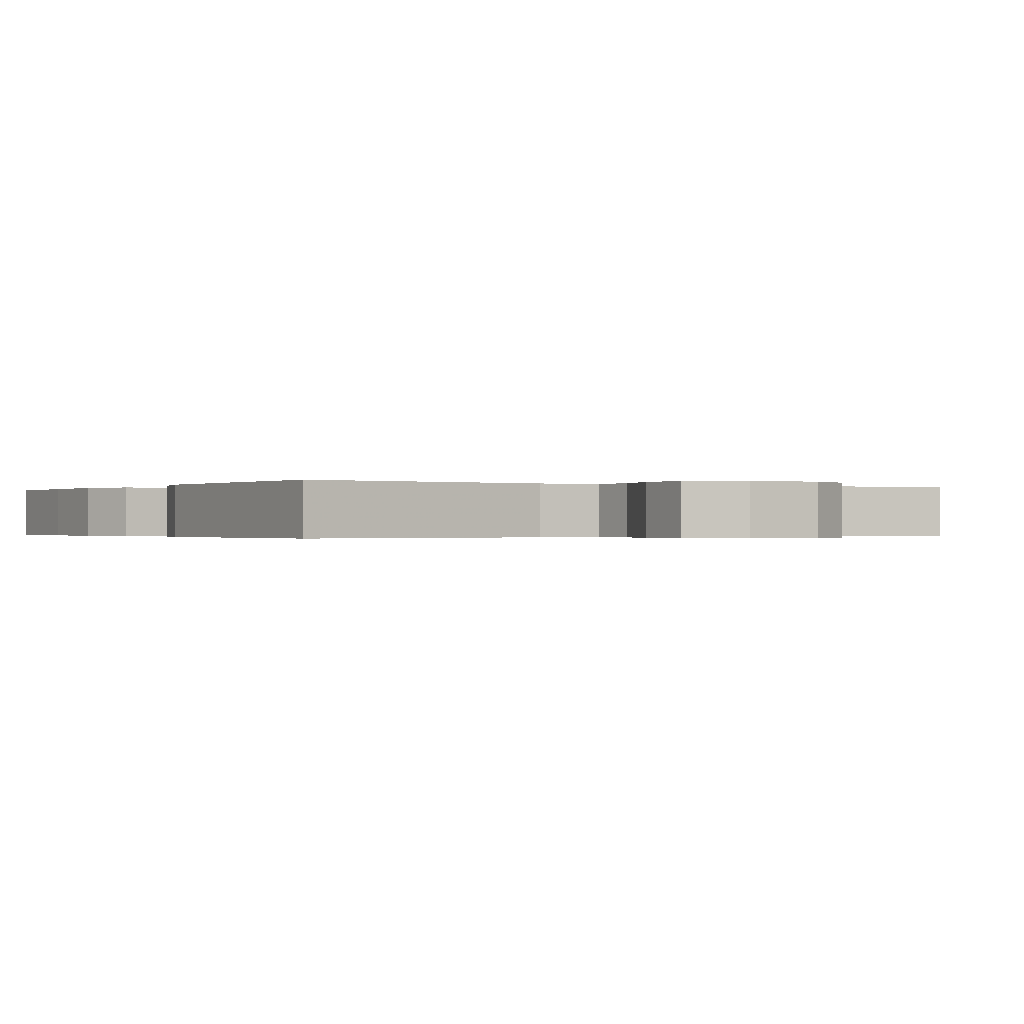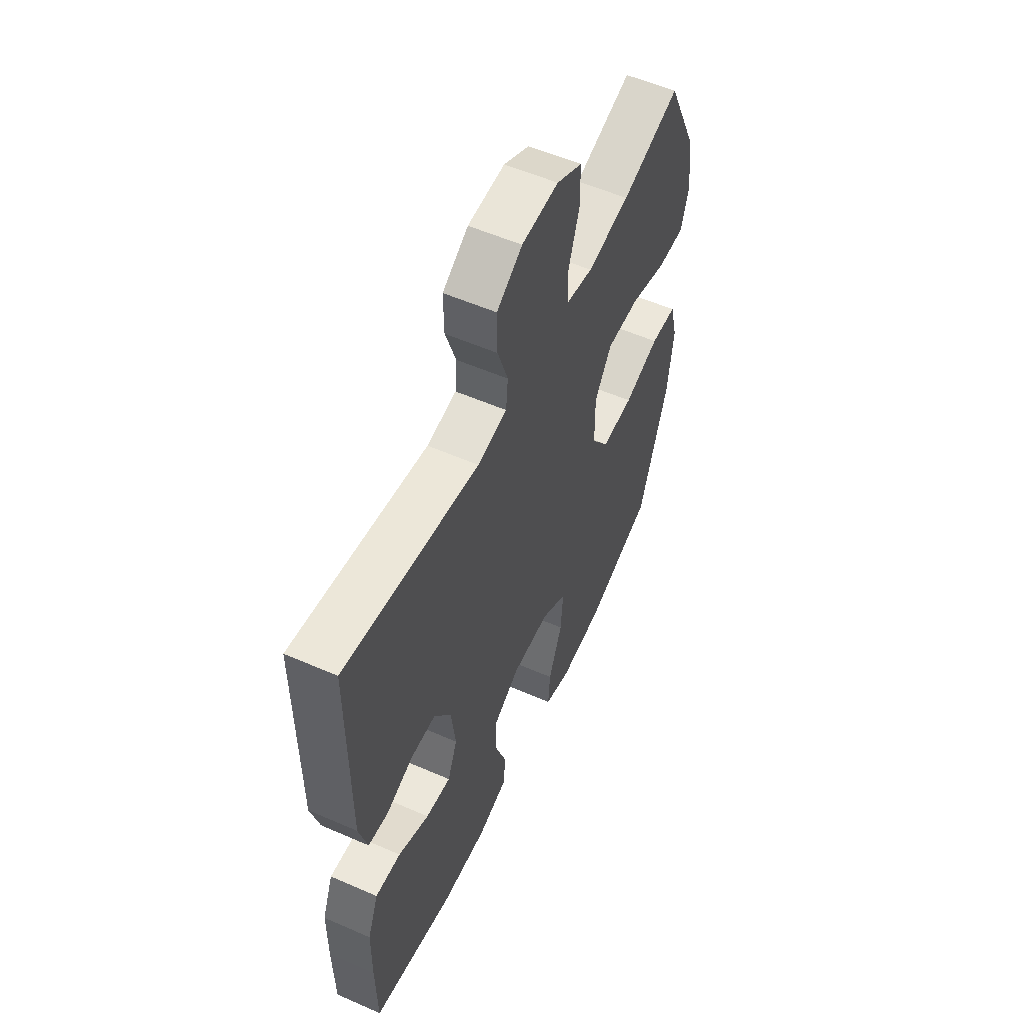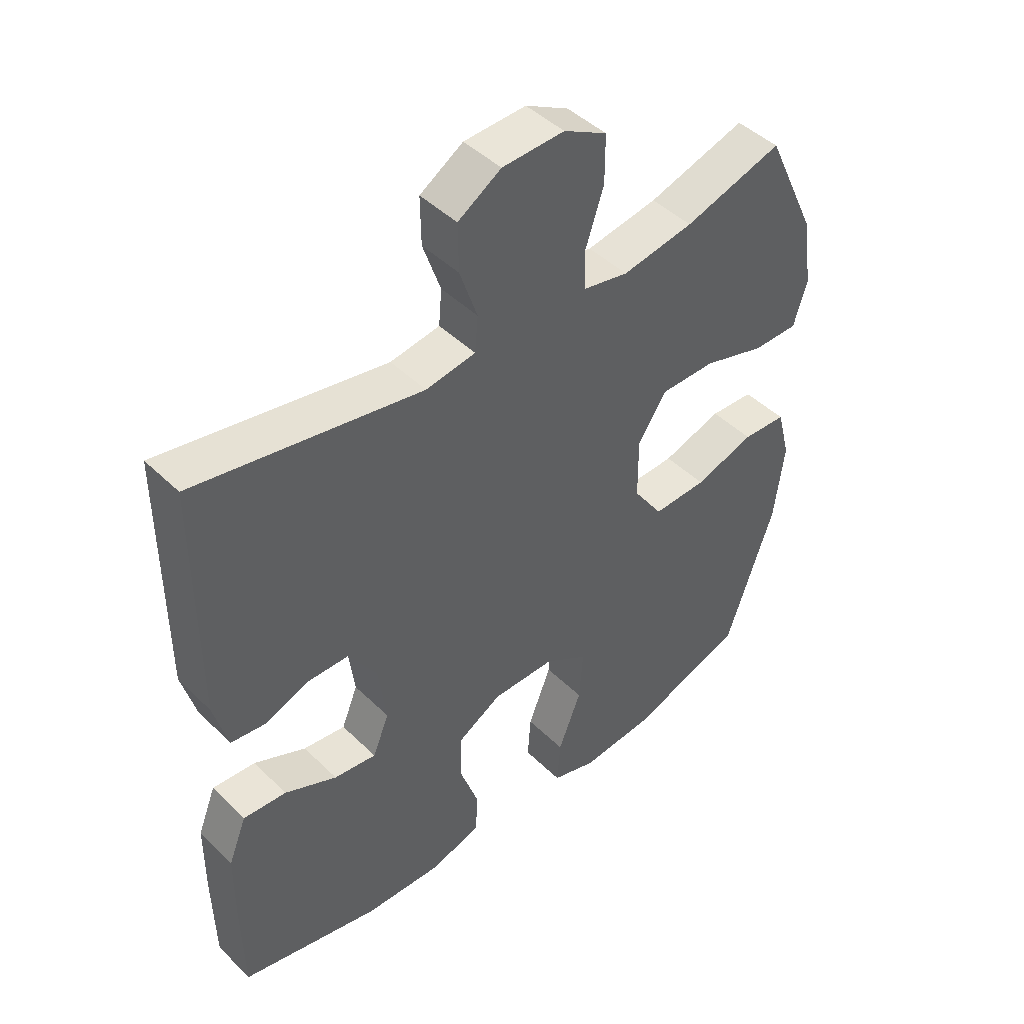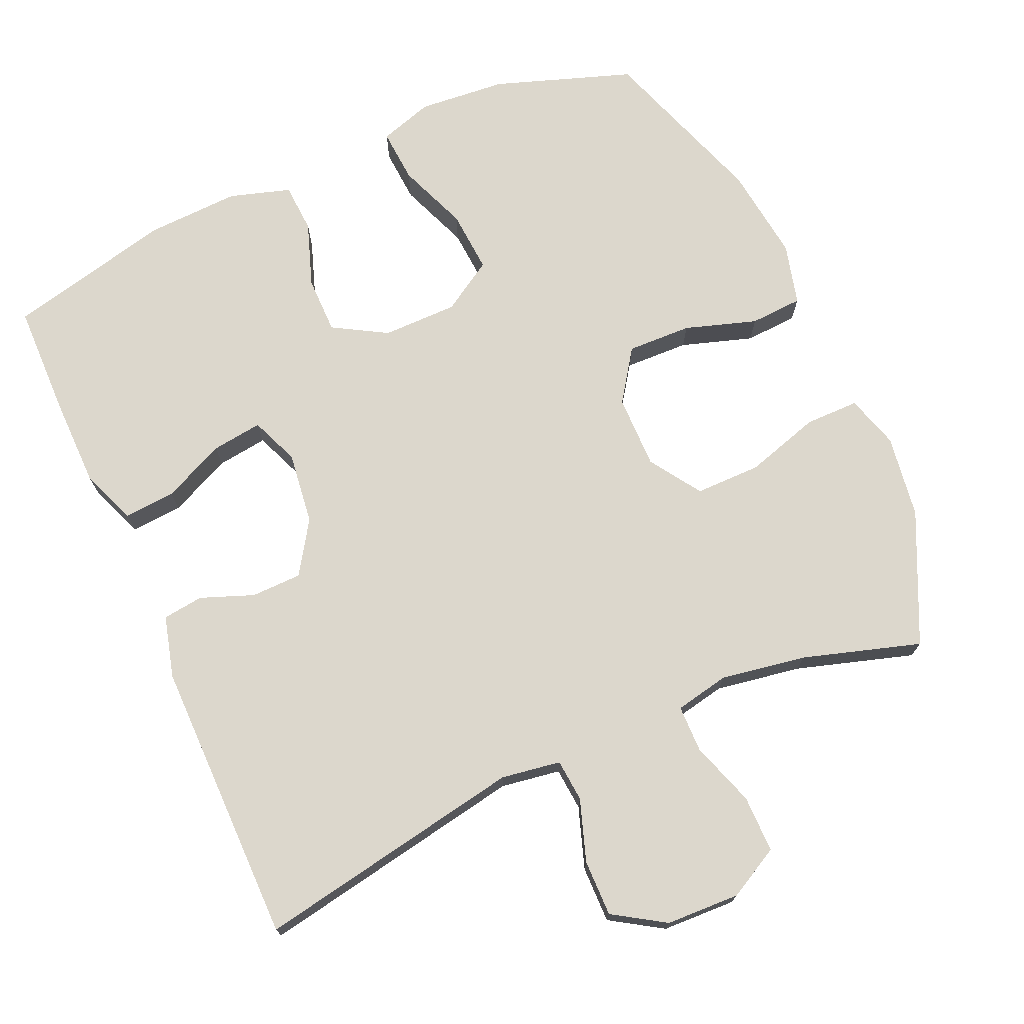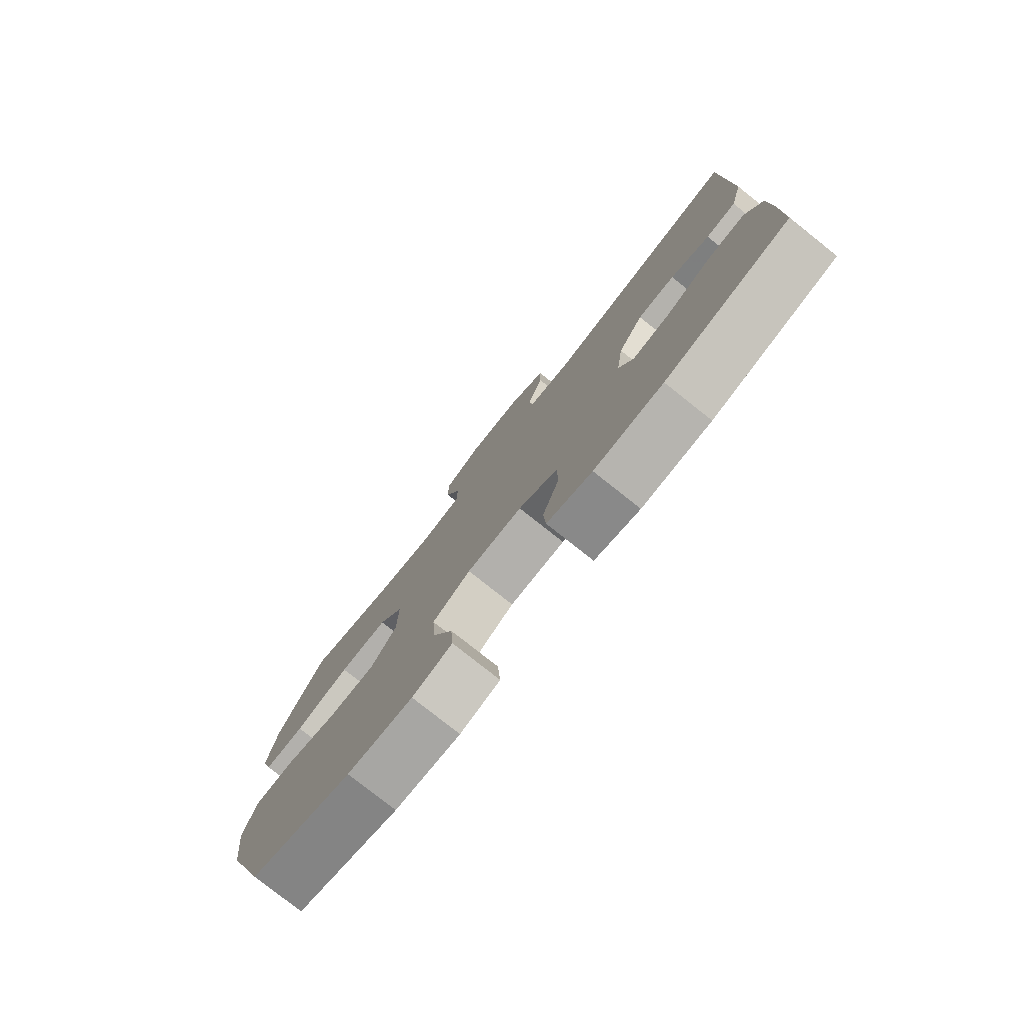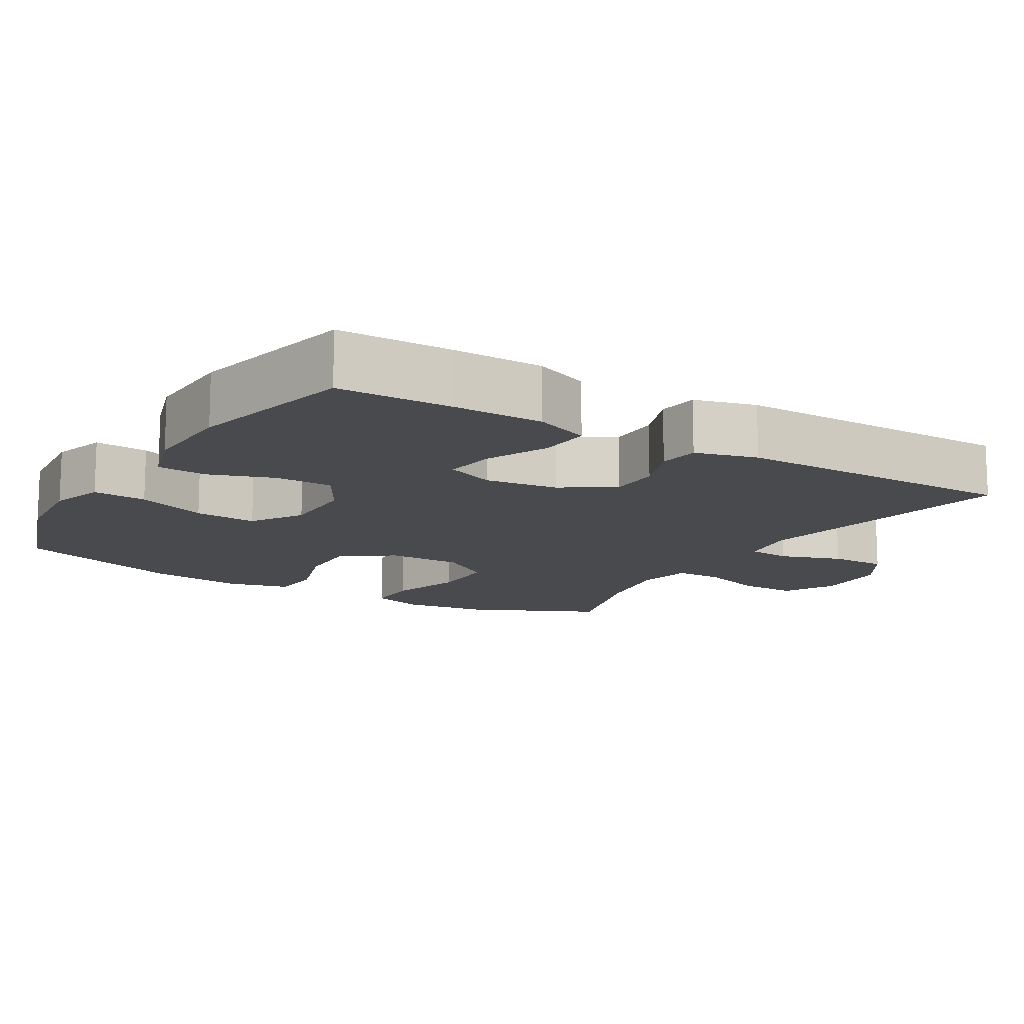
<metadata>
{"format":"obj","ext":"obj","renderer":"f3d","projection":"perspective","resolution":1024,"background":"white","views":[{"elev":-0.3,"azim":-31.1,"up":"+Y"},{"elev":56.0,"azim":-65.4,"up":"+Z"},{"elev":45.3,"azim":-41.9,"up":"+Z"},{"elev":72.8,"azim":-24.0,"up":"+Y"},{"elev":-78.8,"azim":-128.4,"up":"+Z"},{"elev":-13.3,"azim":-121.1,"up":"+Y"}]}
</metadata>
<code>
v 0.5 0.07 -0.5
v 0.31 0.07 -0.566
v 0.189 0.07 -0.577
v 0.115 0.07 -0.554
v 0.12 0.07 -0.48
v 0.158 0.07 -0.383
v 0.164 0.07 -0.297
v 0.093 0.07 -0.253
v -0.011 0.07 -0.253
v -0.085 0.07 -0.296
v -0.085 0.07 -0.375
v -0.054 0.07 -0.464
v -0.058 0.07 -0.532
v -0.142 0.07 -0.558
v -0.27 0.07 -0.553
v -0.5 0.07 -0.5
v -0.503 0.07 -0.343
v -0.502 0.07 -0.22
v -0.472 0.07 -0.144
v -0.401 0.07 -0.149
v -0.315 0.07 -0.188
v -0.245 0.07 -0.197
v -0.218 0.07 -0.13
v -0.231 0.07 -0.03
v -0.278 0.07 0.042
v -0.348 0.07 0.043
v -0.421 0.07 0.015
v -0.477 0.07 0.022
v -0.5 0.07 0.107
v -0.5 0.07 0.5
v -0.127 0.07 0.433
v -0.045 0.07 0.446
v -0.04 0.07 0.505
v -0.069 0.07 0.59
v -0.07 0.07 0.668
v 0.001 0.07 0.713
v 0.103 0.07 0.717
v 0.174 0.07 0.679
v 0.174 0.07 0.6
v 0.144 0.07 0.51
v 0.145 0.07 0.445
v 0.22 0.07 0.43
v 0.338 0.07 0.45
v 0.5 0.07 0.5
v 0.584 0.07 0.321
v 0.601 0.07 0.206
v 0.579 0.07 0.132
v 0.504 0.07 0.132
v 0.401 0.07 0.163
v 0.31 0.07 0.163
v 0.263 0.07 0.092
v 0.264 0.07 -0.01
v 0.313 0.07 -0.081
v 0.402 0.07 -0.078
v 0.501 0.07 -0.046
v 0.574 0.07 -0.05
v 0.596 0.07 -0.135
v 0.58 0.07 -0.266
v 0.5 0 -0.5
v 0.31 0 -0.566
v 0.189 0 -0.577
v 0.115 0 -0.554
v 0.12 0 -0.48
v 0.158 0 -0.383
v 0.164 0 -0.297
v 0.093 0 -0.253
v -0.011 0 -0.253
v -0.085 0 -0.296
v -0.085 0 -0.375
v -0.054 0 -0.464
v -0.058 0 -0.532
v -0.142 0 -0.558
v -0.27 0 -0.553
v -0.5 0 -0.5
v -0.503 0 -0.343
v -0.502 0 -0.22
v -0.472 0 -0.144
v -0.401 0 -0.149
v -0.315 0 -0.188
v -0.245 0 -0.197
v -0.218 0 -0.13
v -0.231 0 -0.03
v -0.278 0 0.042
v -0.348 0 0.043
v -0.421 0 0.015
v -0.477 0 0.022
v -0.5 0 0.107
v -0.5 0 0.5
v -0.127 0 0.433
v -0.045 0 0.446
v -0.04 0 0.505
v -0.069 0 0.59
v -0.07 0 0.668
v 0.001 0 0.713
v 0.103 0 0.717
v 0.174 0 0.679
v 0.174 0 0.6
v 0.144 0 0.51
v 0.145 0 0.445
v 0.22 0 0.43
v 0.338 0 0.45
v 0.5 0 0.5
v 0.584 0 0.321
v 0.601 0 0.206
v 0.579 0 0.132
v 0.504 0 0.132
v 0.401 0 0.163
v 0.31 0 0.163
v 0.263 0 0.092
v 0.264 0 -0.01
v 0.313 0 -0.081
v 0.402 0 -0.078
v 0.501 0 -0.046
v 0.574 0 -0.05
v 0.596 0 -0.135
v 0.58 0 -0.266
f 54 55 56 57
f 53 54 57 58
f 46 47 48 49
f 46 49 50
f 43 44 45 46
f 42 43 46 50
f 41 42 50 51
f 37 38 39 40
f 37 40 41
f 36 37 41
f 33 34 35 36
f 32 33 36 41
f 31 32 41 51
f 26 27 28 29
f 25 26 29 30
f 24 25 30 31
f 18 19 20 21
f 18 21 22
f 17 18 22
f 16 17 22
f 15 16 22
f 14 15 22 23
f 11 12 13 14
f 10 11 14 23
f 3 4 5 6
f 3 6 7
f 2 3 7
f 53 58 1 2
f 52 53 2 7
f 51 52 7 8
f 31 51 8 9
f 23 24 31
f 9 10 23 31
f 115 114 113 112
f 116 115 112 111
f 107 106 105 104
f 108 107 104
f 104 103 102 101
f 108 104 101 100
f 109 108 100 99
f 98 97 96 95
f 99 98 95
f 99 95 94
f 94 93 92 91
f 99 94 91 90
f 109 99 90 89
f 87 86 85 84
f 88 87 84 83
f 89 88 83 82
f 79 78 77 76
f 80 79 76
f 80 76 75
f 80 75 74
f 80 74 73
f 81 80 73 72
f 72 71 70 69
f 81 72 69 68
f 64 63 62 61
f 65 64 61
f 65 61 60
f 60 59 116 111
f 65 60 111 110
f 66 65 110 109
f 67 66 109 89
f 89 82 81
f 89 81 68 67
f 1 59 60 2
f 2 60 61 3
f 3 61 62 4
f 4 62 63 5
f 5 63 64 6
f 6 64 65 7
f 7 65 66 8
f 8 66 67 9
f 9 67 68 10
f 10 68 69 11
f 11 69 70 12
f 12 70 71 13
f 13 71 72 14
f 14 72 73 15
f 15 73 74 16
f 16 74 75 17
f 17 75 76 18
f 18 76 77 19
f 19 77 78 20
f 20 78 79 21
f 21 79 80 22
f 22 80 81 23
f 23 81 82 24
f 24 82 83 25
f 25 83 84 26
f 26 84 85 27
f 27 85 86 28
f 28 86 87 29
f 29 87 88 30
f 30 88 89 31
f 31 89 90 32
f 32 90 91 33
f 33 91 92 34
f 34 92 93 35
f 35 93 94 36
f 36 94 95 37
f 37 95 96 38
f 38 96 97 39
f 39 97 98 40
f 40 98 99 41
f 41 99 100 42
f 42 100 101 43
f 43 101 102 44
f 44 102 103 45
f 45 103 104 46
f 46 104 105 47
f 47 105 106 48
f 48 106 107 49
f 49 107 108 50
f 50 108 109 51
f 51 109 110 52
f 52 110 111 53
f 53 111 112 54
f 54 112 113 55
f 55 113 114 56
f 56 114 115 57
f 57 115 116 58
f 58 116 59 1

</code>
